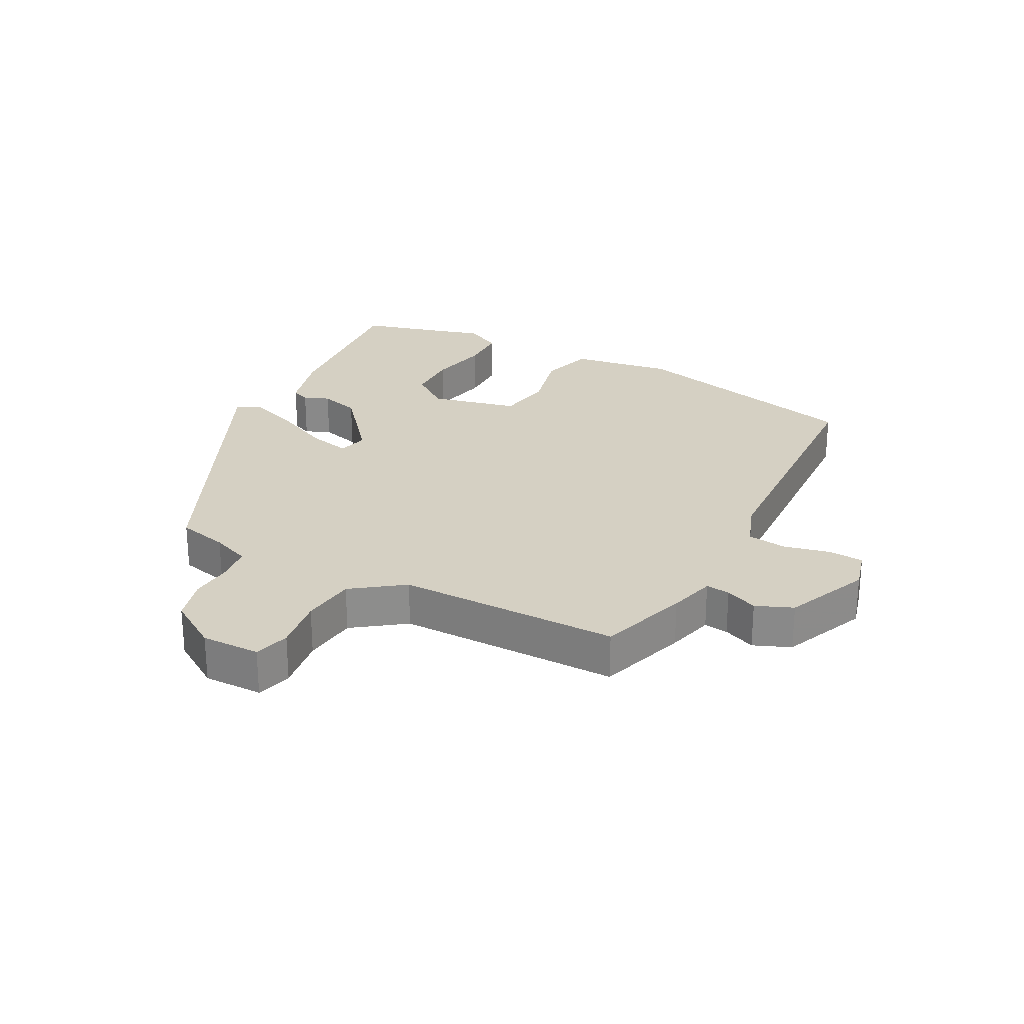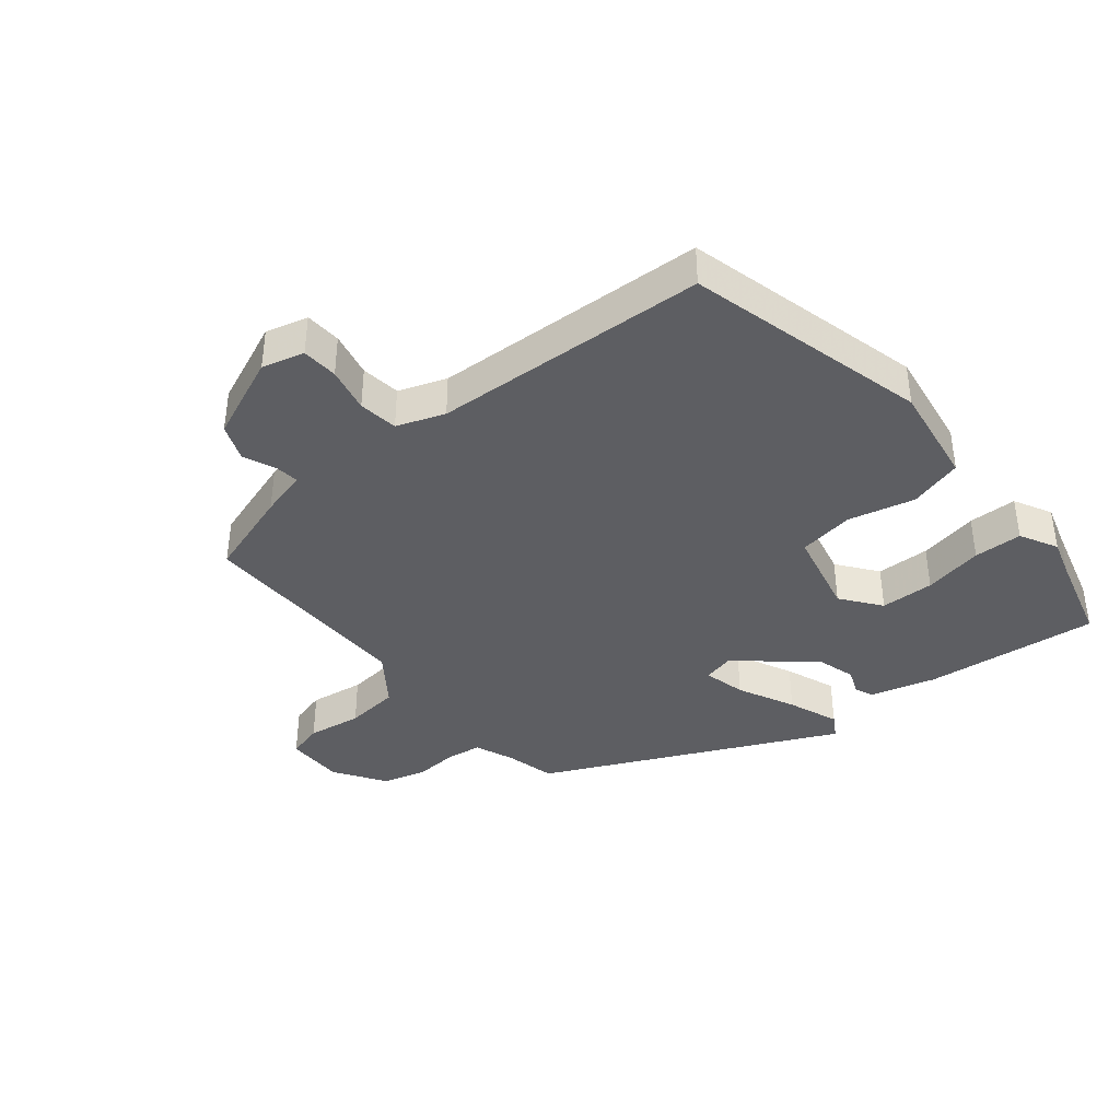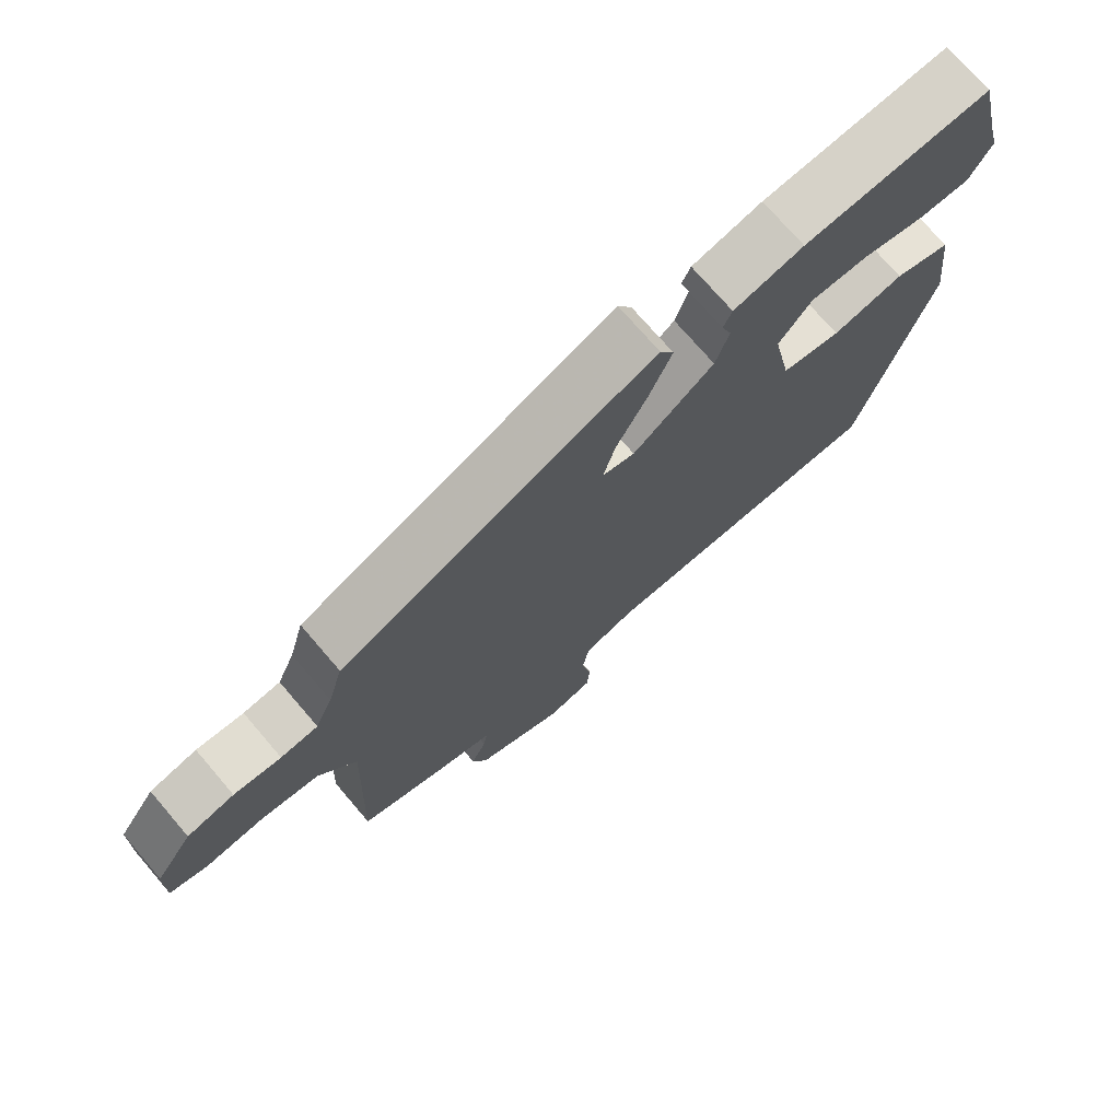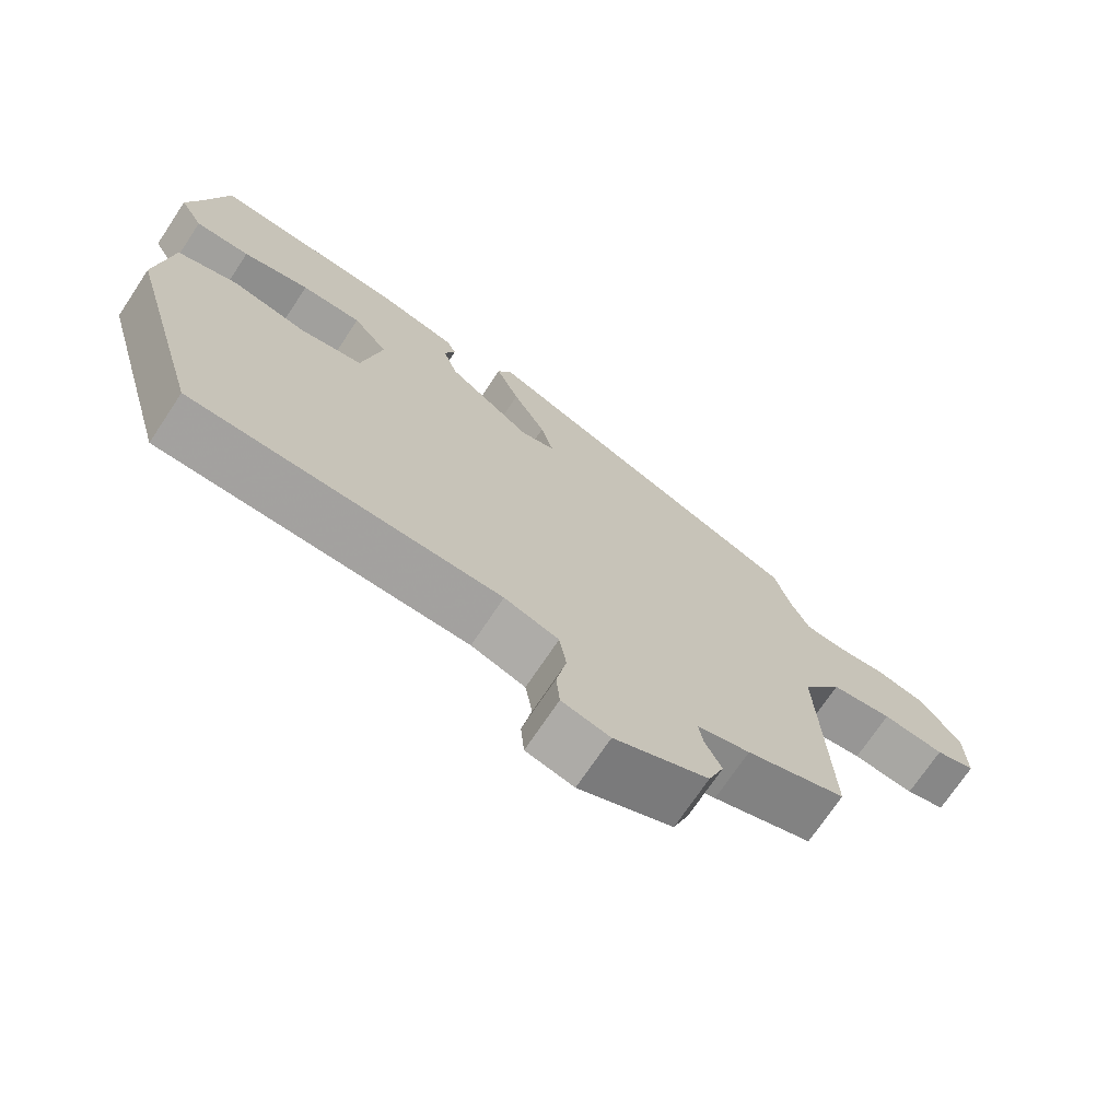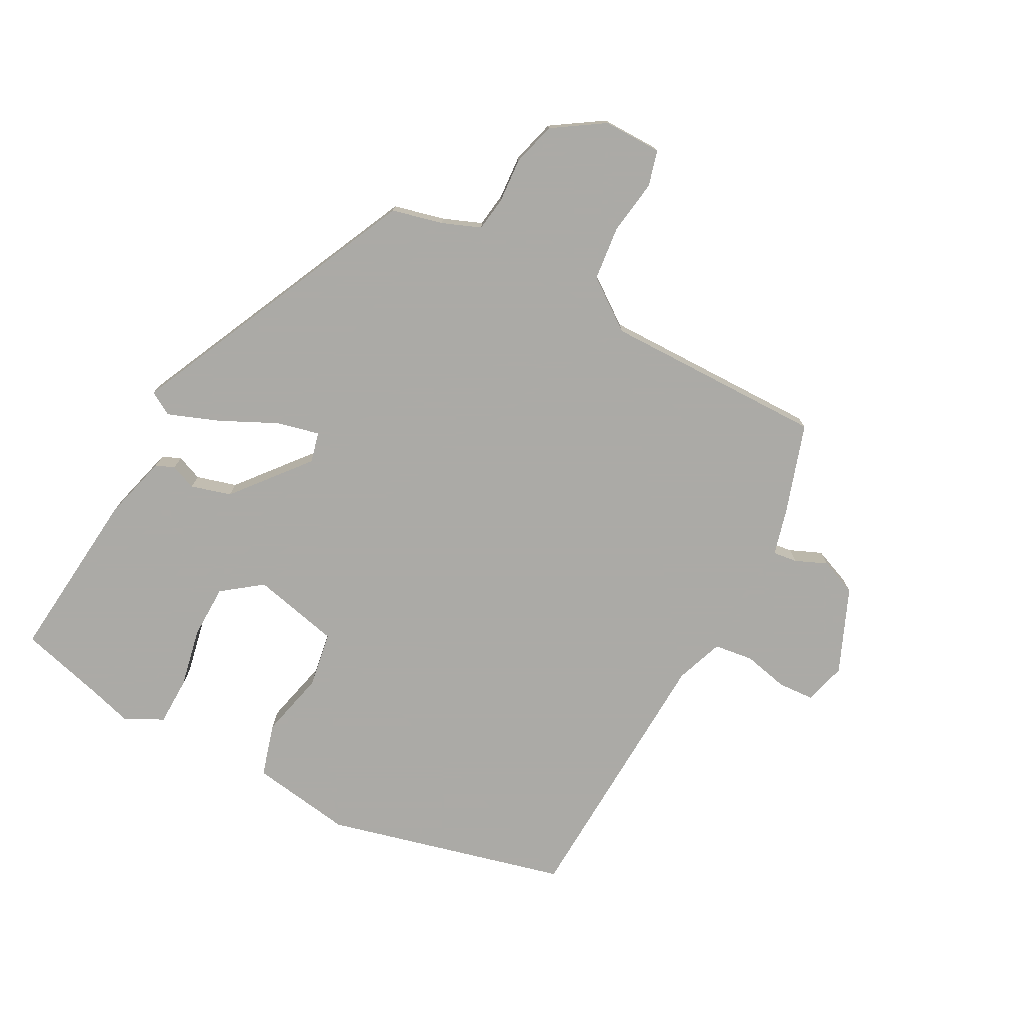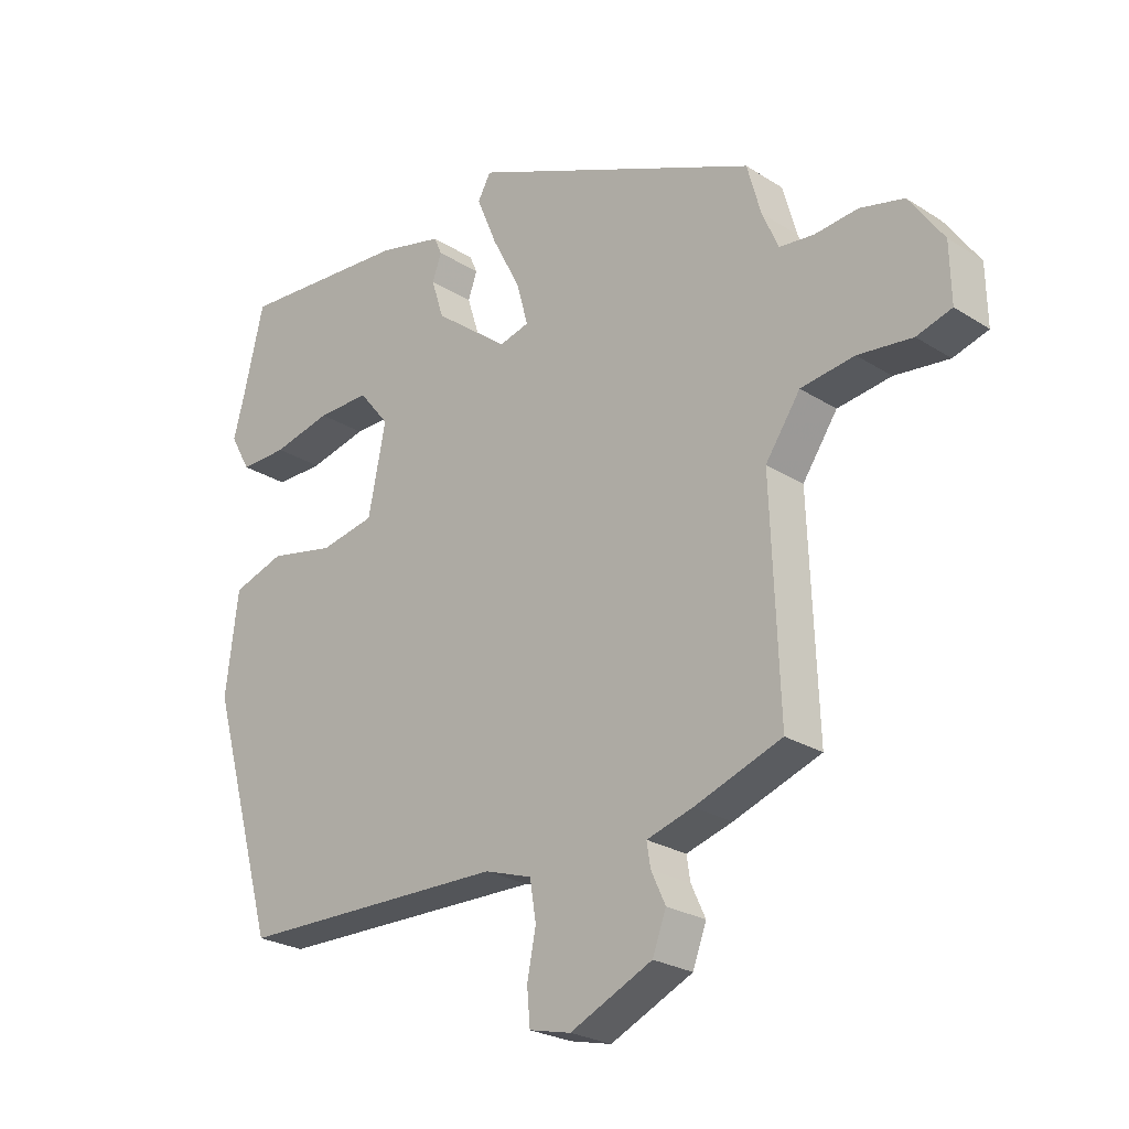
<metadata>
{"format":"obj","ext":"obj","renderer":"f3d","projection":"perspective","resolution":1024,"background":"white","views":[{"elev":26.0,"azim":116.0,"up":"+Y"},{"elev":-38.9,"azim":-142.5,"up":"+Y"},{"elev":73.4,"azim":139.4,"up":"+Z"},{"elev":-71.9,"azim":-33.7,"up":"+Z"},{"elev":-75.9,"azim":60.2,"up":"+Y"},{"elev":-24.9,"azim":44.2,"up":"+Z"}]}
</metadata>
<code>
v -0.427 0.07 -0.488
v -0.535 0.07 -0.109
v -0.515 0.07 0.053
v -0.431 0.07 0.08
v -0.325 0.07 0.058
v -0.237 0.07 0.075
v -0.209 0.07 0.215
v -0.258 0.07 0.276
v -0.343 0.07 0.275
v -0.437 0.07 0.253
v -0.514 0.07 0.252
v -0.547 0.07 0.311
v -0.53 0.07 0.375
v -0.496 0.07 0.518
v -0.219 0.07 0.499
v -0.115 0.07 0.474
v -0.102 0.07 0.445
v -0.117 0.07 0.404
v -0.097 0.07 0.341
v 0.023 0.07 0.248
v 0.071 0.07 0.261
v 0.053 0.07 0.328
v 0.007 0.07 0.417
v -0.026 0.07 0.497
v -0.005 0.07 0.535
v 0.462 0.07 0.333
v 0.484 0.07 0.253
v 0.51 0.07 0.193
v 0.565 0.07 0.187
v 0.635 0.07 0.194
v 0.705 0.07 0.177
v 0.76 0.07 0.098
v 0.762 0.07 0.005
v 0.706 0.07 -0.012
v 0.619 0.07 -0.002
v 0.533 0.07 -0.014
v 0.477 0.07 -0.096
v 0.49 0.07 -0.447
v 0.35 0.07 -0.497
v 0.276 0.07 -0.519
v 0.282 0.07 -0.557
v 0.305 0.07 -0.607
v 0.283 0.07 -0.666
v 0.151 0.07 -0.727
v 0.084 0.07 -0.711
v 0.079 0.07 -0.654
v 0.093 0.07 -0.582
v 0.083 0.07 -0.52
v 0.007 0.07 -0.495
v -0.427 0 -0.488
v -0.535 0 -0.109
v -0.515 0 0.053
v -0.431 0 0.08
v -0.325 0 0.058
v -0.237 0 0.075
v -0.209 0 0.215
v -0.258 0 0.276
v -0.343 0 0.275
v -0.437 0 0.253
v -0.514 0 0.252
v -0.547 0 0.311
v -0.53 0 0.375
v -0.496 0 0.518
v -0.219 0 0.499
v -0.115 0 0.474
v -0.102 0 0.445
v -0.117 0 0.404
v -0.097 0 0.341
v 0.023 0 0.248
v 0.071 0 0.261
v 0.053 0 0.328
v 0.007 0 0.417
v -0.026 0 0.497
v -0.005 0 0.535
v 0.462 0 0.333
v 0.484 0 0.253
v 0.51 0 0.193
v 0.565 0 0.187
v 0.635 0 0.194
v 0.705 0 0.177
v 0.76 0 0.098
v 0.762 0 0.005
v 0.706 0 -0.012
v 0.619 0 -0.002
v 0.533 0 -0.014
v 0.477 0 -0.096
v 0.49 0 -0.447
v 0.35 0 -0.497
v 0.276 0 -0.519
v 0.282 0 -0.557
v 0.305 0 -0.607
v 0.283 0 -0.666
v 0.151 0 -0.727
v 0.084 0 -0.711
v 0.079 0 -0.654
v 0.093 0 -0.582
v 0.083 0 -0.52
v 0.007 0 -0.495
f 44 45 46 47
f 44 47 48
f 41 42 43 44
f 40 41 44 48
f 37 38 39 40
f 37 40 48 49
f 32 33 34 35
f 32 35 36
f 29 30 31 32
f 28 29 32 36
f 27 28 36 37
f 22 23 24 25
f 22 25 26 27
f 15 16 17 18
f 13 14 15 18
f 13 18 19
f 12 13 19 20
f 9 10 11 12
f 8 9 12
f 2 3 4 5
f 2 5 6
f 1 2 6
f 49 1 6
f 37 49 6 7
f 21 22 27 37
f 20 21 37
f 20 37 7 8
f 8 12 20
f 96 95 94 93
f 97 96 93
f 93 92 91 90
f 97 93 90 89
f 89 88 87 86
f 98 97 89 86
f 84 83 82 81
f 85 84 81
f 81 80 79 78
f 85 81 78 77
f 86 85 77 76
f 74 73 72 71
f 76 75 74 71
f 67 66 65 64
f 67 64 63 62
f 68 67 62
f 69 68 62 61
f 61 60 59 58
f 61 58 57
f 54 53 52 51
f 55 54 51
f 55 51 50
f 55 50 98
f 56 55 98 86
f 86 76 71 70
f 86 70 69
f 57 56 86 69
f 69 61 57
f 1 50 51 2
f 2 51 52 3
f 3 52 53 4
f 4 53 54 5
f 5 54 55 6
f 6 55 56 7
f 7 56 57 8
f 8 57 58 9
f 9 58 59 10
f 10 59 60 11
f 11 60 61 12
f 12 61 62 13
f 13 62 63 14
f 14 63 64 15
f 15 64 65 16
f 16 65 66 17
f 17 66 67 18
f 18 67 68 19
f 19 68 69 20
f 20 69 70 21
f 21 70 71 22
f 22 71 72 23
f 23 72 73 24
f 24 73 74 25
f 25 74 75 26
f 26 75 76 27
f 27 76 77 28
f 28 77 78 29
f 29 78 79 30
f 30 79 80 31
f 31 80 81 32
f 32 81 82 33
f 33 82 83 34
f 34 83 84 35
f 35 84 85 36
f 36 85 86 37
f 37 86 87 38
f 38 87 88 39
f 39 88 89 40
f 40 89 90 41
f 41 90 91 42
f 42 91 92 43
f 43 92 93 44
f 44 93 94 45
f 45 94 95 46
f 46 95 96 47
f 47 96 97 48
f 48 97 98 49
f 49 98 50 1

</code>
